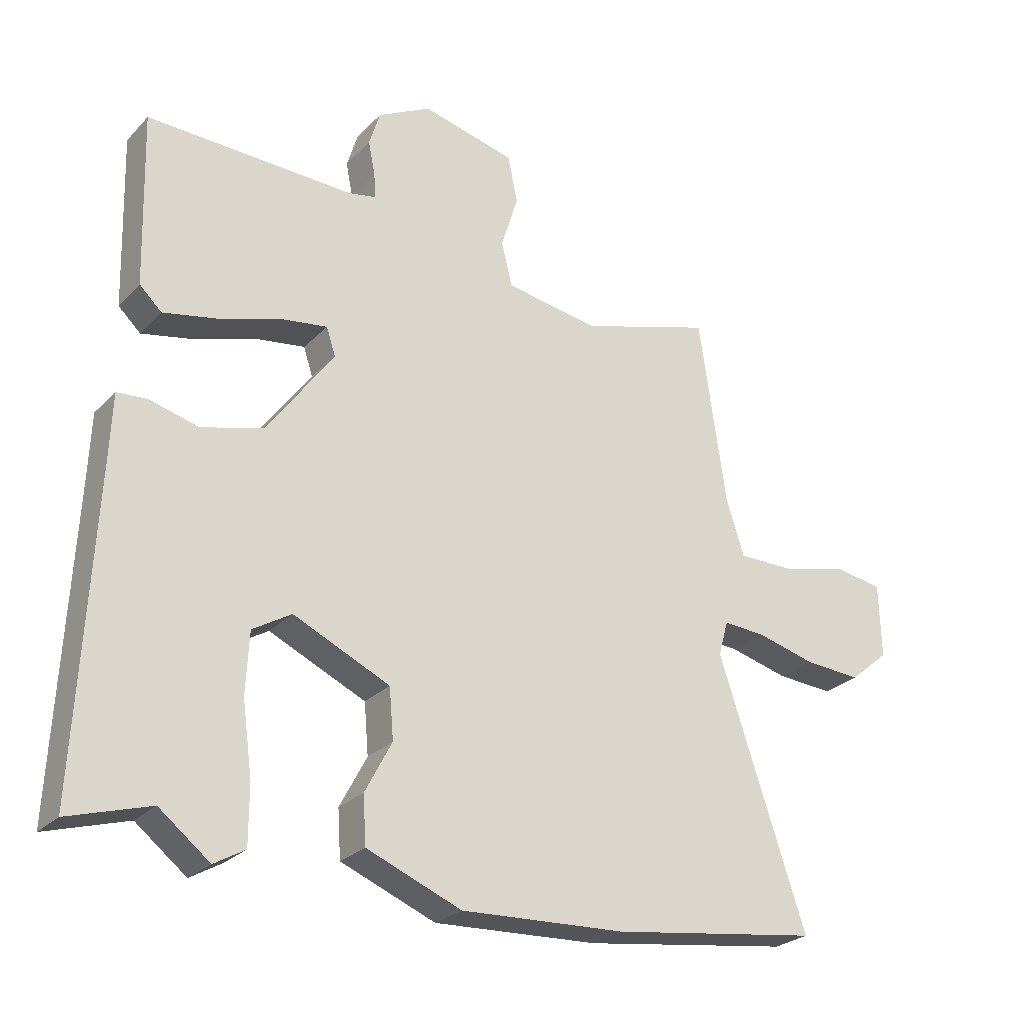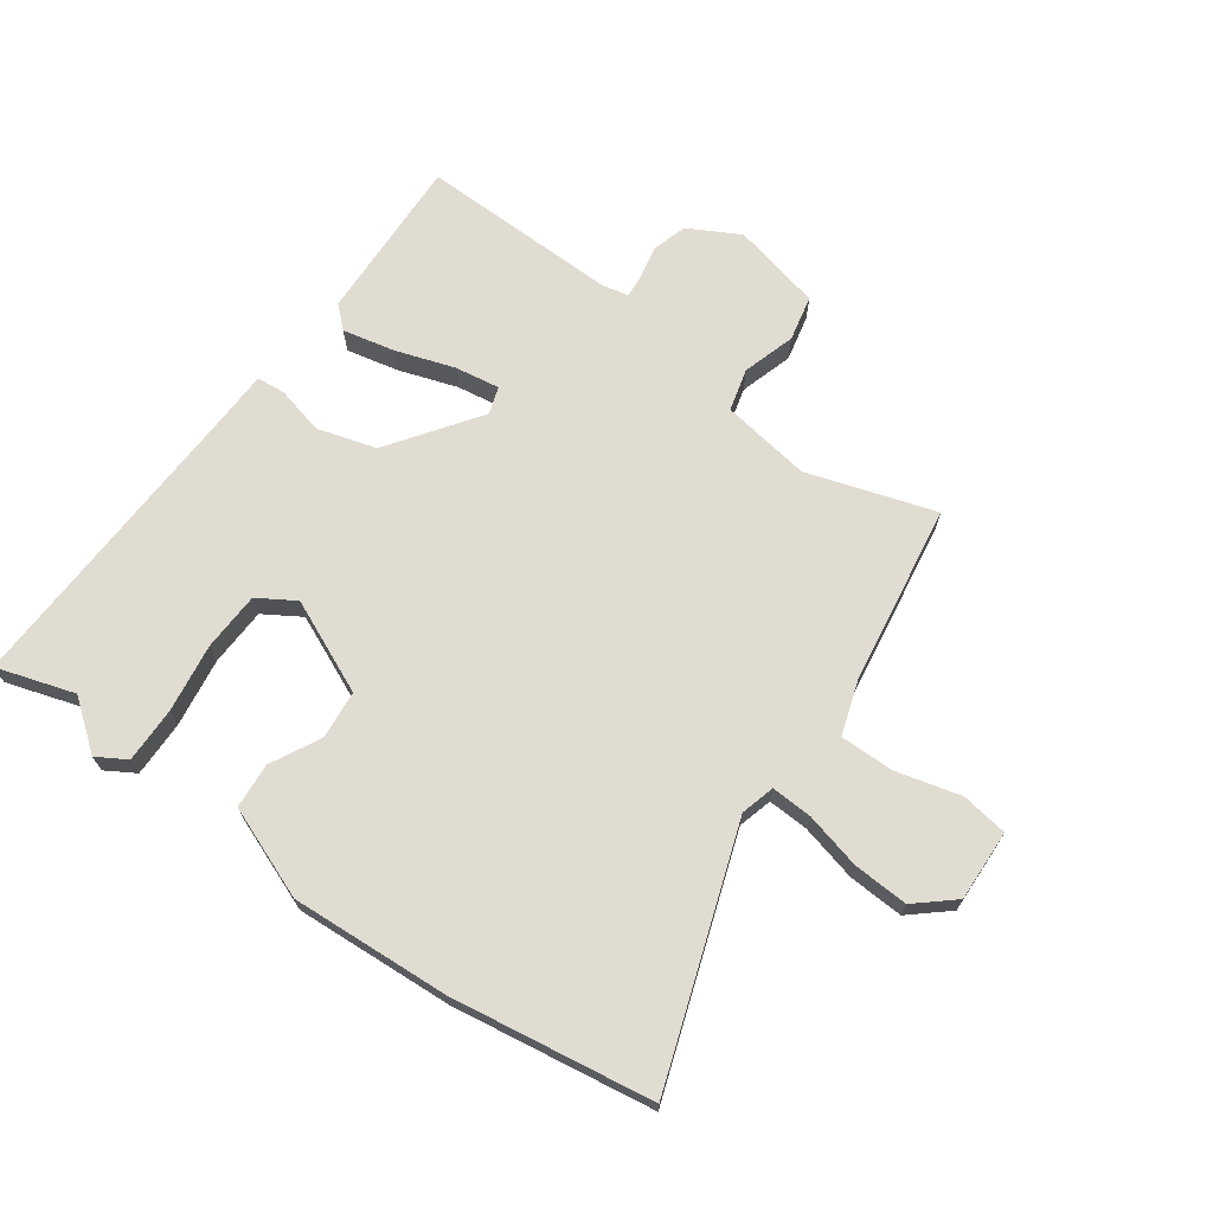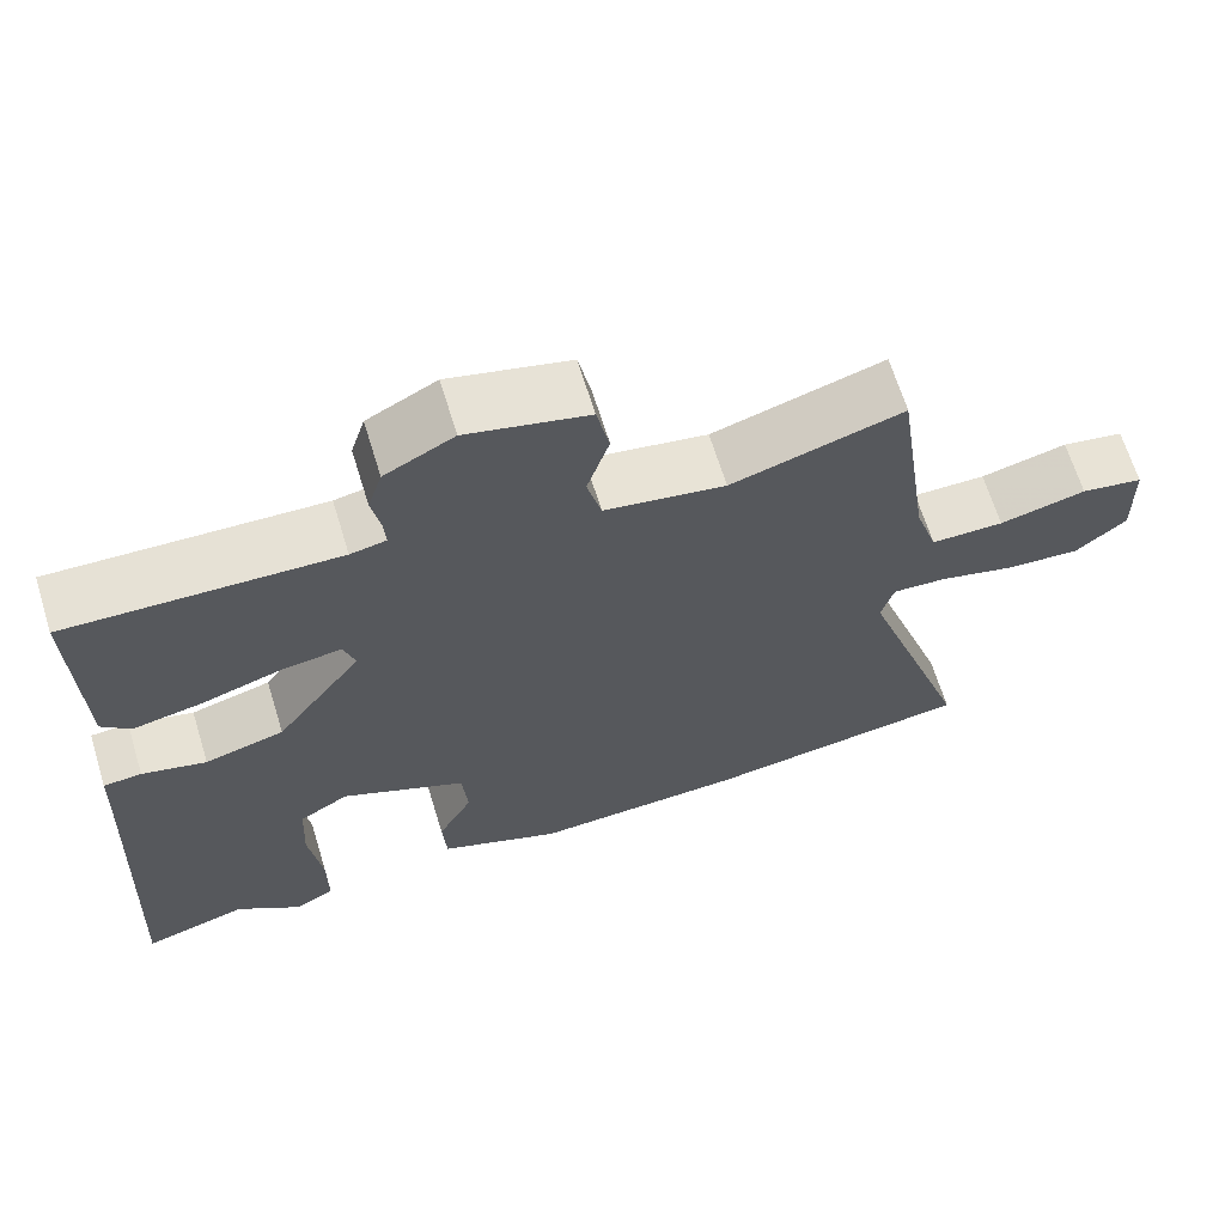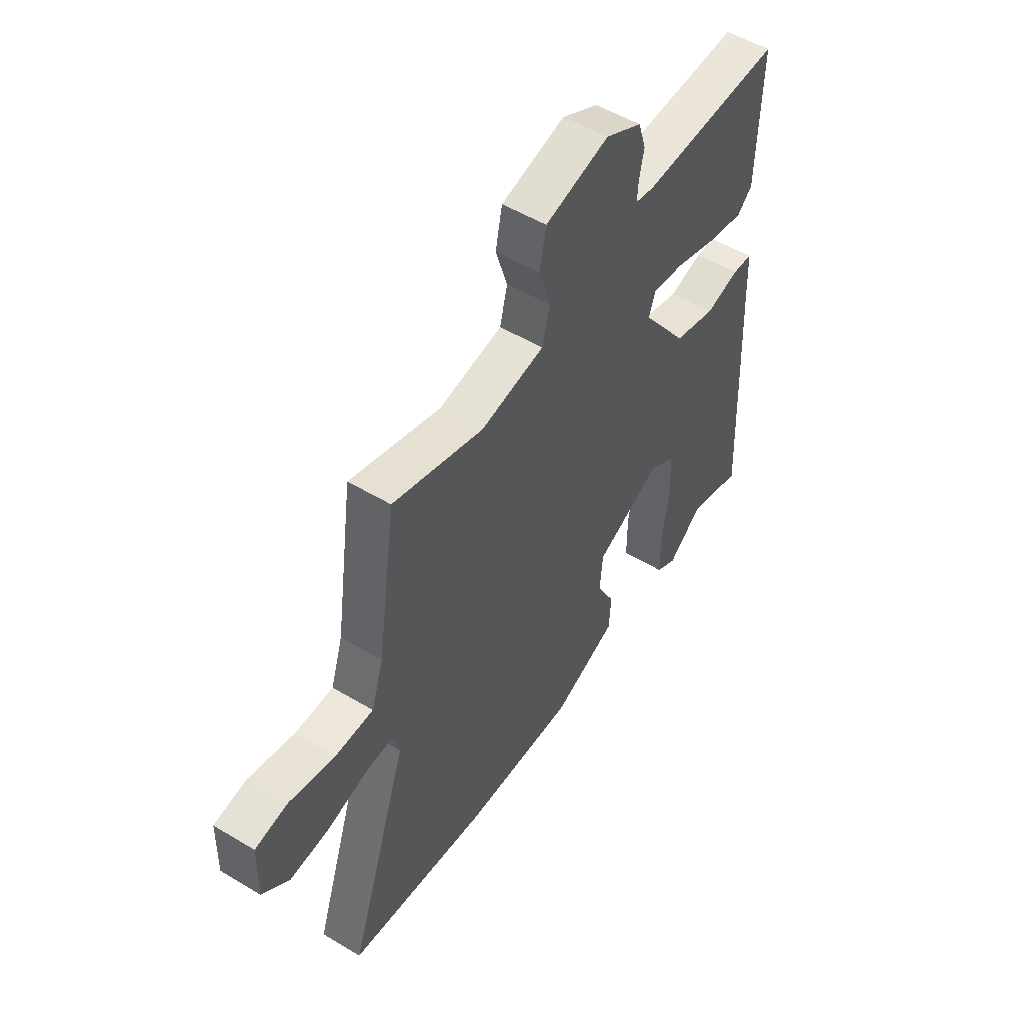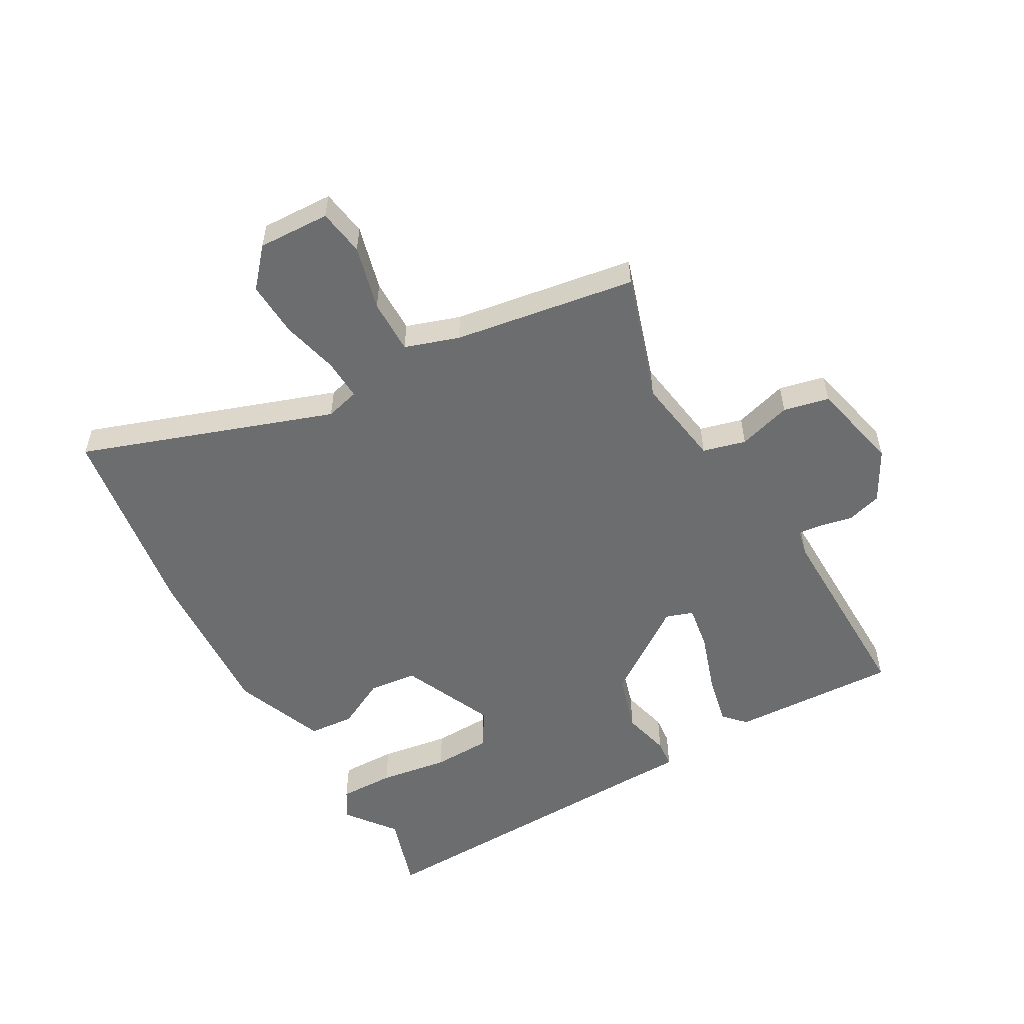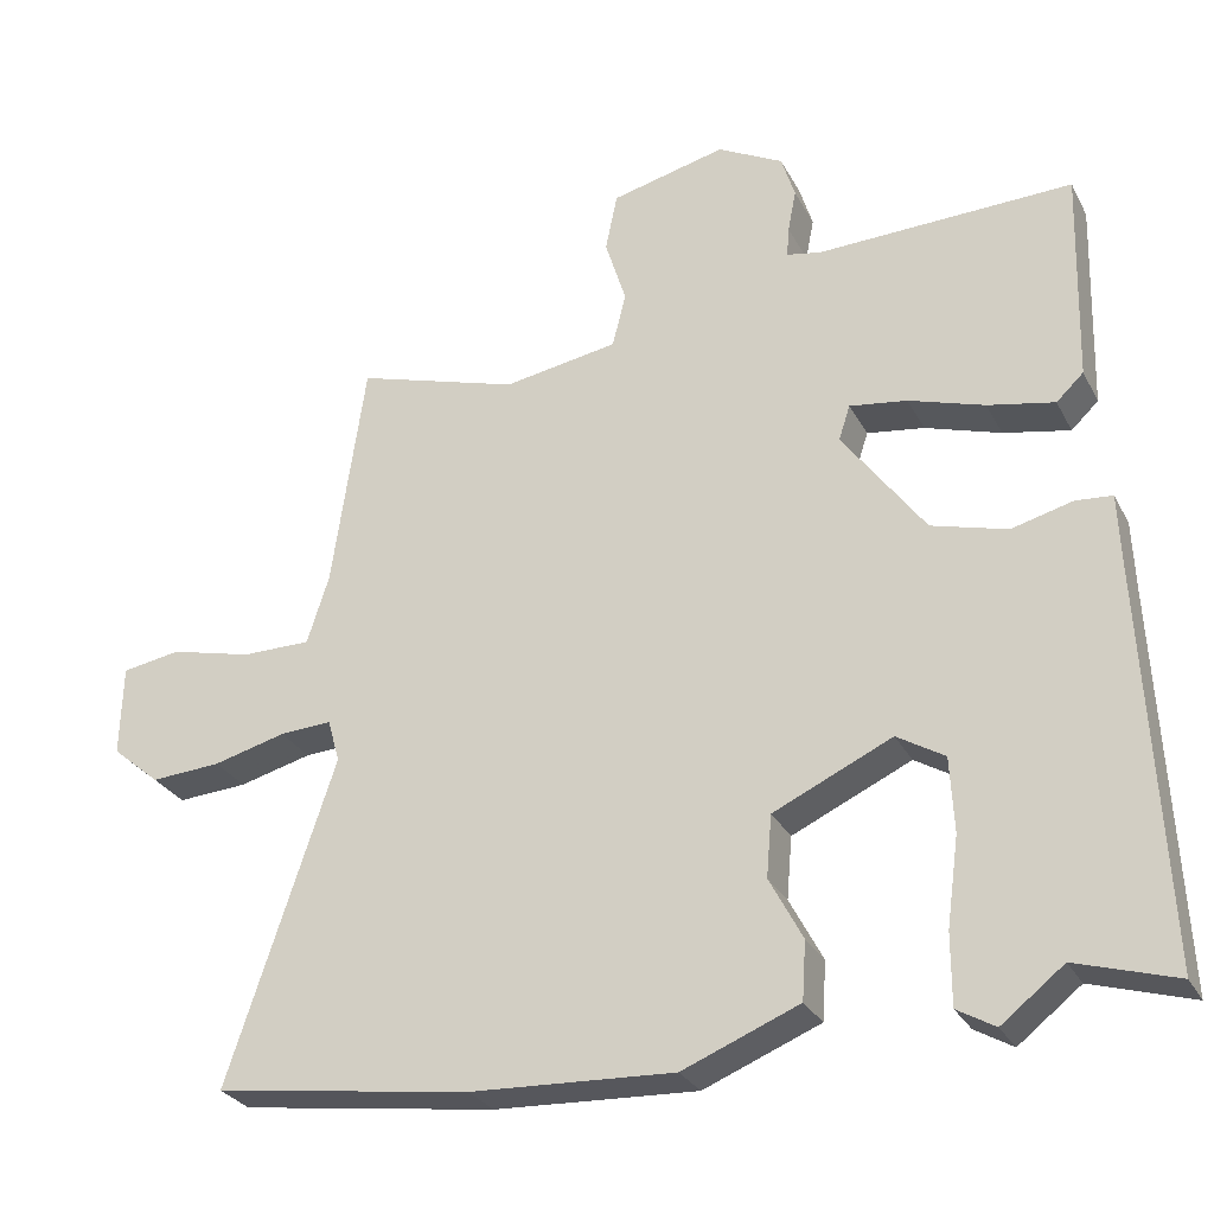
<metadata>
{"format":"obj","ext":"obj","renderer":"f3d","projection":"perspective","resolution":1024,"background":"white","views":[{"elev":-26.1,"azim":147.0,"up":"+Z"},{"elev":69.0,"azim":-145.0,"up":"+Y"},{"elev":65.9,"azim":162.9,"up":"+Z"},{"elev":52.4,"azim":-57.1,"up":"+Z"},{"elev":-53.9,"azim":-61.2,"up":"+Y"},{"elev":-28.6,"azim":23.2,"up":"+Z"}]}
</metadata>
<code>
v -0.484 0.07 0.525
v -0.268 0.07 0.459
v -0.116 0.07 0.484
v -0.098 0.07 0.556
v -0.126 0.07 0.645
v -0.11 0.07 0.722
v 0.042 0.07 0.759
v 0.129 0.07 0.713
v 0.147 0.07 0.655
v 0.136 0.07 0.599
v 0.133 0.07 0.559
v 0.178 0.07 0.55
v 0.516 0.07 0.56
v 0.508 0.07 0.278
v 0.472 0.07 0.244
v 0.384 0.07 0.262
v 0.284 0.07 0.294
v 0.208 0.07 0.305
v 0.193 0.07 0.259
v 0.302 0.07 0.109
v 0.402 0.07 0.081
v 0.483 0.07 0.102
v 0.531 0.07 0.098
v 0.535 0.07 -0.002
v 0.56 0.07 -0.518
v 0.428 0.07 -0.478
v 0.346 0.07 -0.542
v 0.296 0.07 -0.513
v 0.296 0.07 -0.419
v 0.312 0.07 -0.302
v 0.307 0.07 -0.203
v 0.244 0.07 -0.165
v 0.087 0.07 -0.237
v 0.08 0.07 -0.319
v 0.124 0.07 -0.402
v 0.119 0.07 -0.479
v -0.035 0.07 -0.541
v -0.303 0.07 -0.528
v -0.643 0.07 -0.48
v -0.501 0.07 -0.055
v -0.517 0.07 0.002
v -0.586 0.07 -0.002
v -0.682 0.07 -0.027
v -0.775 0.07 -0.033
v -0.839 0.07 0.021
v -0.836 0.07 0.142
v -0.758 0.07 0.155
v -0.649 0.07 0.128
v -0.557 0.07 0.128
v -0.528 0.07 0.219
v -0.484 0 0.525
v -0.268 0 0.459
v -0.116 0 0.484
v -0.098 0 0.556
v -0.126 0 0.645
v -0.11 0 0.722
v 0.042 0 0.759
v 0.129 0 0.713
v 0.147 0 0.655
v 0.136 0 0.599
v 0.133 0 0.559
v 0.178 0 0.55
v 0.516 0 0.56
v 0.508 0 0.278
v 0.472 0 0.244
v 0.384 0 0.262
v 0.284 0 0.294
v 0.208 0 0.305
v 0.193 0 0.259
v 0.302 0 0.109
v 0.402 0 0.081
v 0.483 0 0.102
v 0.531 0 0.098
v 0.535 0 -0.002
v 0.56 0 -0.518
v 0.428 0 -0.478
v 0.346 0 -0.542
v 0.296 0 -0.513
v 0.296 0 -0.419
v 0.312 0 -0.302
v 0.307 0 -0.203
v 0.244 0 -0.165
v 0.087 0 -0.237
v 0.08 0 -0.319
v 0.124 0 -0.402
v 0.119 0 -0.479
v -0.035 0 -0.541
v -0.303 0 -0.528
v -0.643 0 -0.48
v -0.501 0 -0.055
v -0.517 0 0.002
v -0.586 0 -0.002
v -0.682 0 -0.027
v -0.775 0 -0.033
v -0.839 0 0.021
v -0.836 0 0.142
v -0.758 0 0.155
v -0.649 0 0.128
v -0.557 0 0.128
v -0.528 0 0.219
f 46 47 48
f 45 46 48
f 44 45 48
f 43 44 48
f 42 43 48
f 41 42 48 49
f 38 39 40
f 37 38 40
f 36 37 40
f 35 36 40
f 34 35 40
f 33 34 40 41
f 41 49 50
f 33 41 50
f 32 33 50
f 28 29 30
f 27 28 30
f 26 27 30
f 26 30 31
f 25 26 31
f 24 25 31
f 24 31 32
f 23 24 32
f 22 23 32
f 21 22 32
f 15 16 17
f 14 15 17
f 13 14 17
f 12 13 17
f 11 12 17 18
f 8 9 10
f 7 8 10
f 6 7 10
f 5 6 10
f 4 5 10
f 3 4 10 11
f 32 50 1 2
f 20 21 32
f 32 2 3
f 20 32 3
f 19 20 3
f 3 11 18 19
f 98 97 96
f 98 96 95
f 98 95 94
f 98 94 93
f 98 93 92
f 99 98 92 91
f 90 89 88
f 90 88 87
f 90 87 86
f 90 86 85
f 90 85 84
f 91 90 84 83
f 100 99 91
f 100 91 83
f 100 83 82
f 80 79 78
f 80 78 77
f 80 77 76
f 81 80 76
f 81 76 75
f 81 75 74
f 82 81 74
f 82 74 73
f 82 73 72
f 82 72 71
f 67 66 65
f 67 65 64
f 67 64 63
f 67 63 62
f 68 67 62 61
f 60 59 58
f 60 58 57
f 60 57 56
f 60 56 55
f 60 55 54
f 61 60 54 53
f 52 51 100 82
f 82 71 70
f 53 52 82
f 53 82 70
f 53 70 69
f 69 68 61 53
f 1 51 52 2
f 2 52 53 3
f 3 53 54 4
f 4 54 55 5
f 5 55 56 6
f 6 56 57 7
f 7 57 58 8
f 8 58 59 9
f 9 59 60 10
f 10 60 61 11
f 11 61 62 12
f 12 62 63 13
f 13 63 64 14
f 14 64 65 15
f 15 65 66 16
f 16 66 67 17
f 17 67 68 18
f 18 68 69 19
f 19 69 70 20
f 20 70 71 21
f 21 71 72 22
f 22 72 73 23
f 23 73 74 24
f 24 74 75 25
f 25 75 76 26
f 26 76 77 27
f 27 77 78 28
f 28 78 79 29
f 29 79 80 30
f 30 80 81 31
f 31 81 82 32
f 32 82 83 33
f 33 83 84 34
f 34 84 85 35
f 35 85 86 36
f 36 86 87 37
f 37 87 88 38
f 38 88 89 39
f 39 89 90 40
f 40 90 91 41
f 41 91 92 42
f 42 92 93 43
f 43 93 94 44
f 44 94 95 45
f 45 95 96 46
f 46 96 97 47
f 47 97 98 48
f 48 98 99 49
f 49 99 100 50
f 50 100 51 1

</code>
